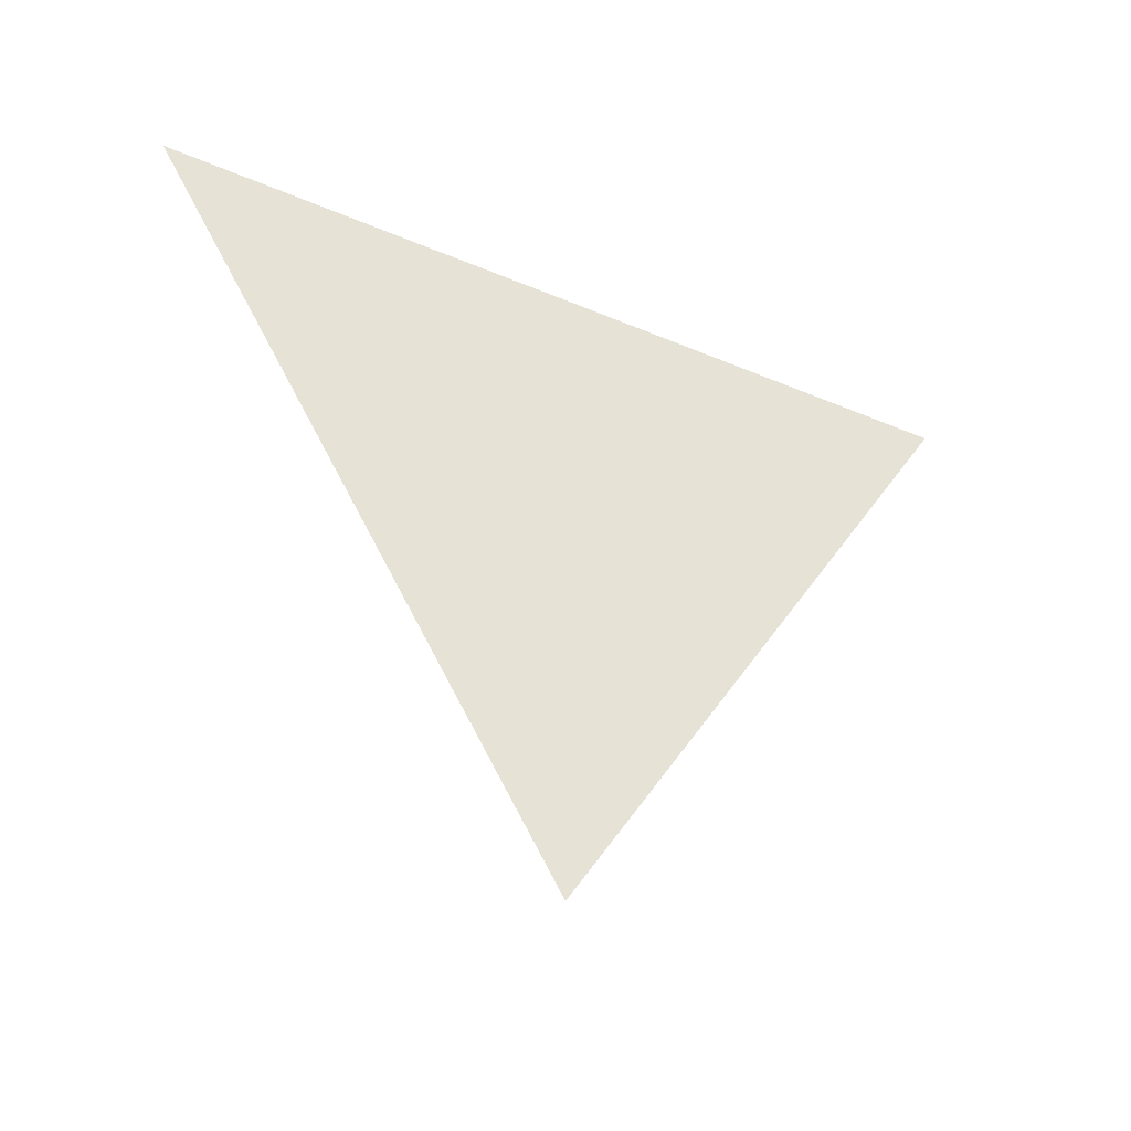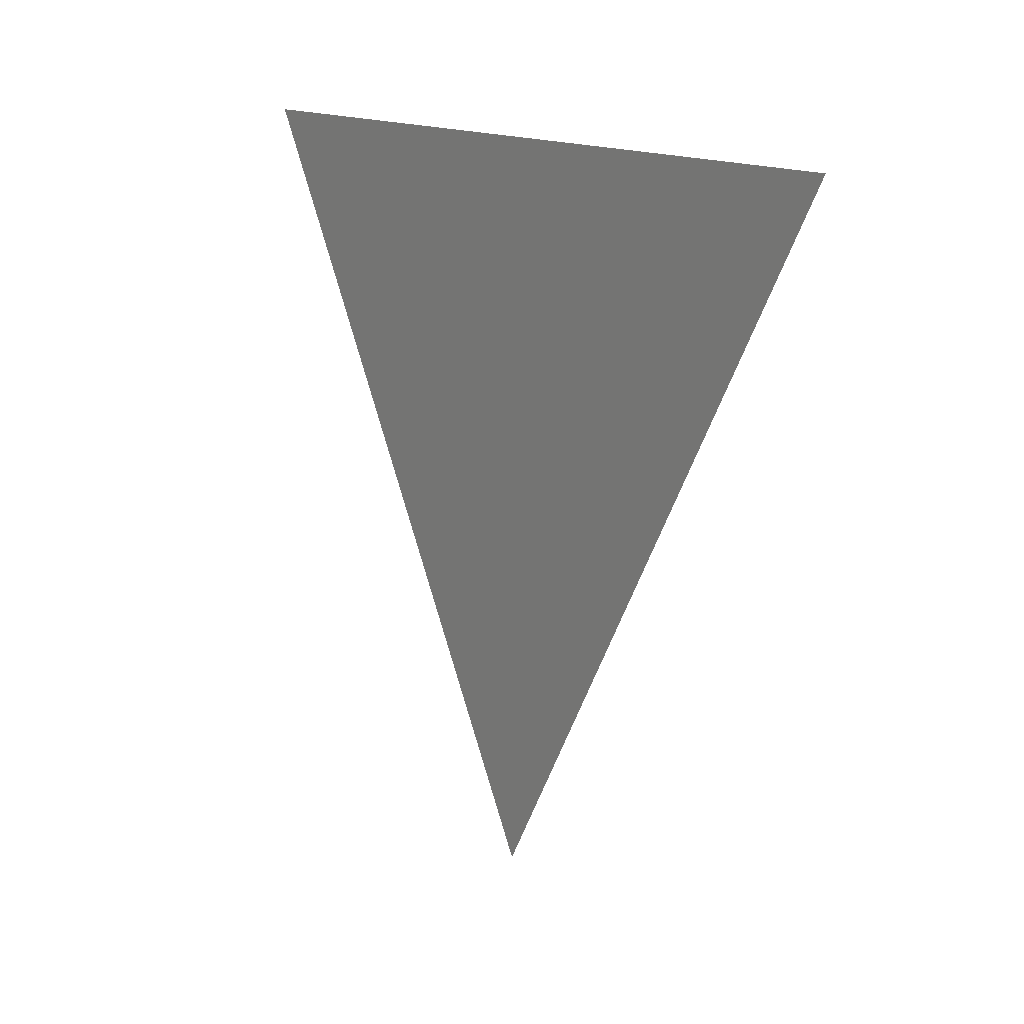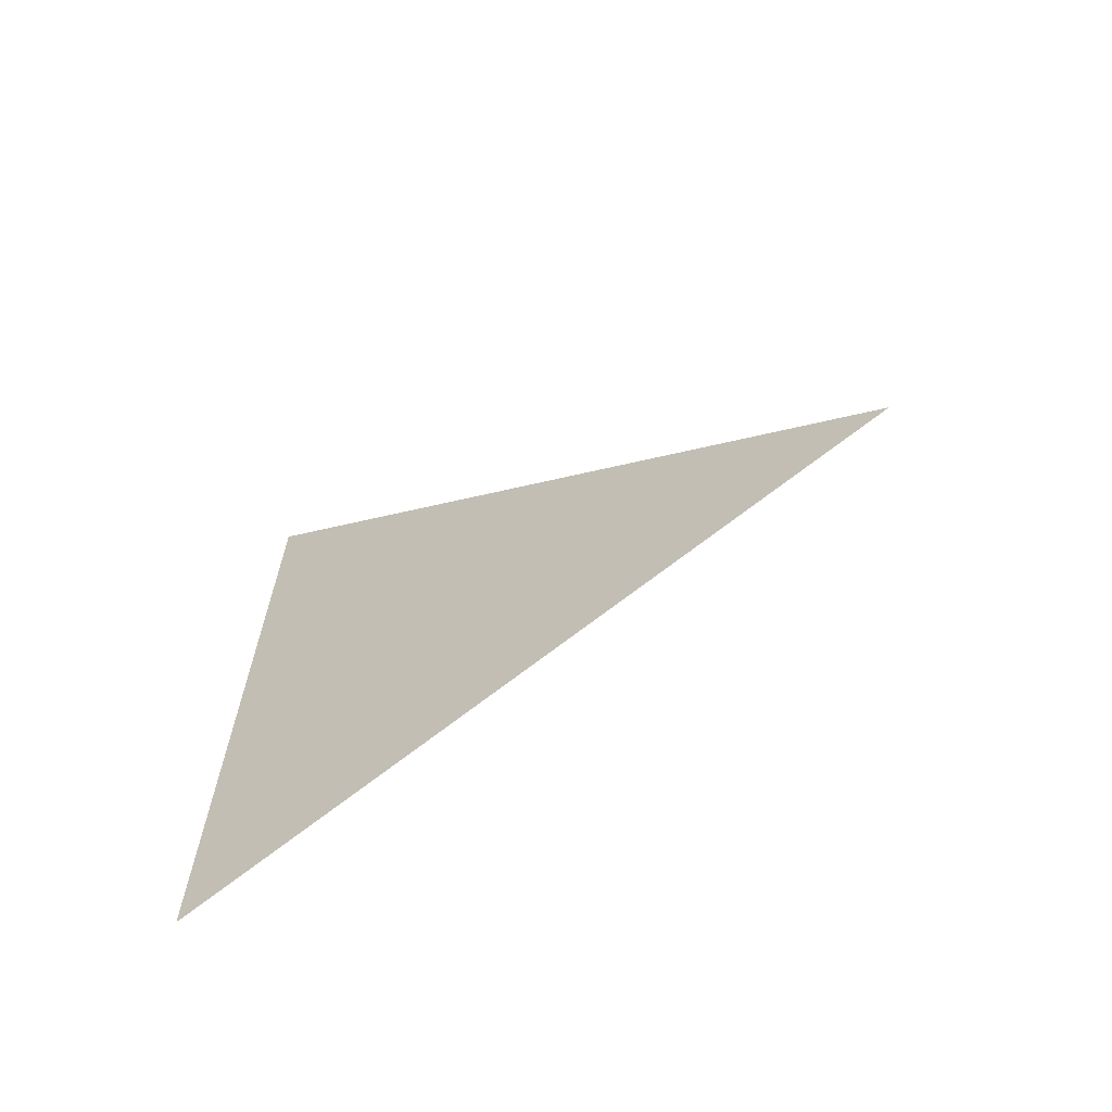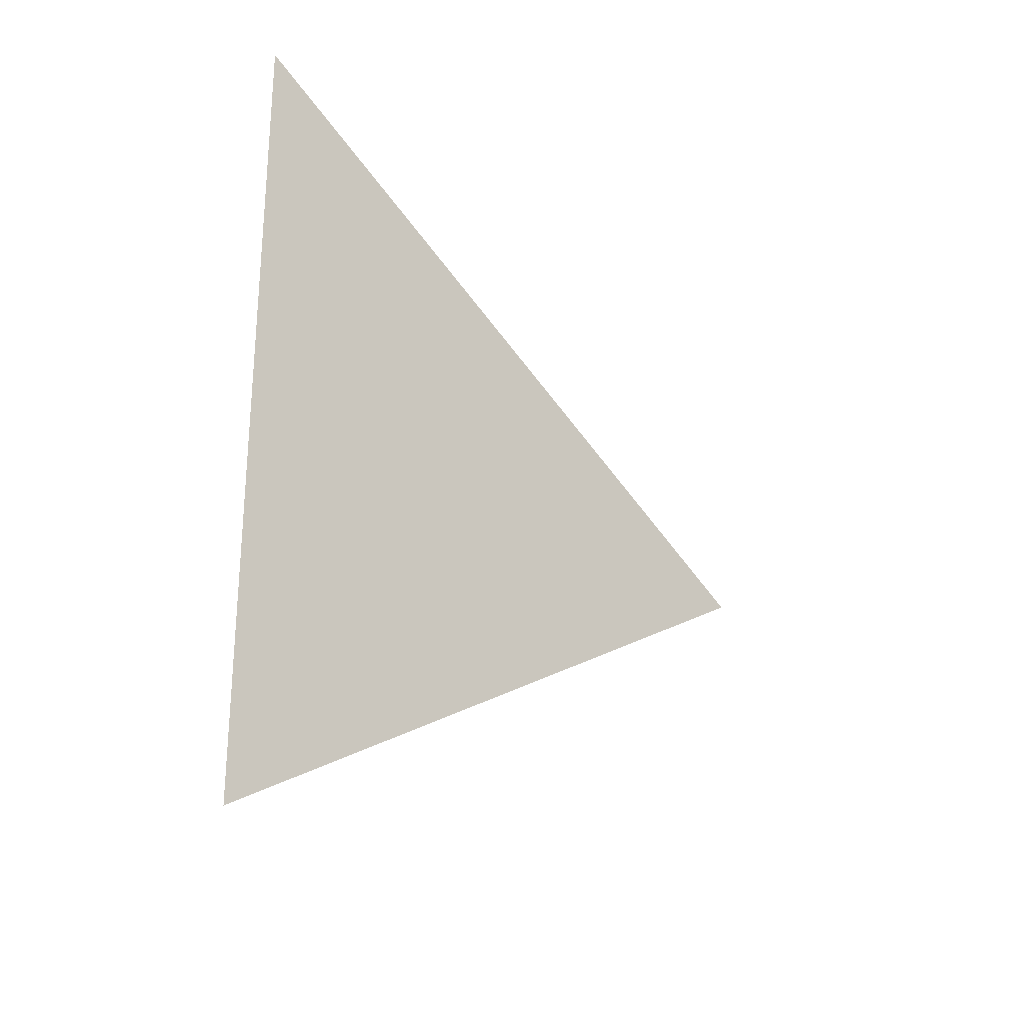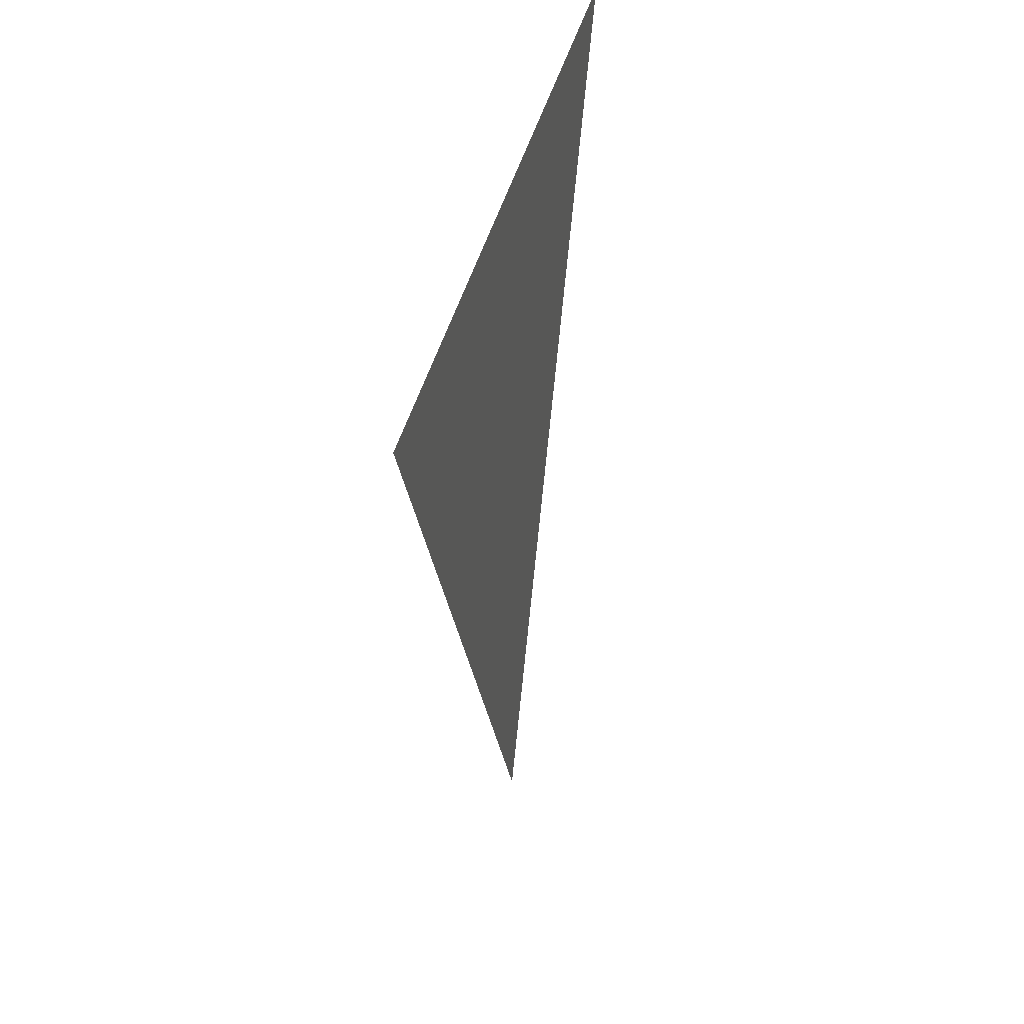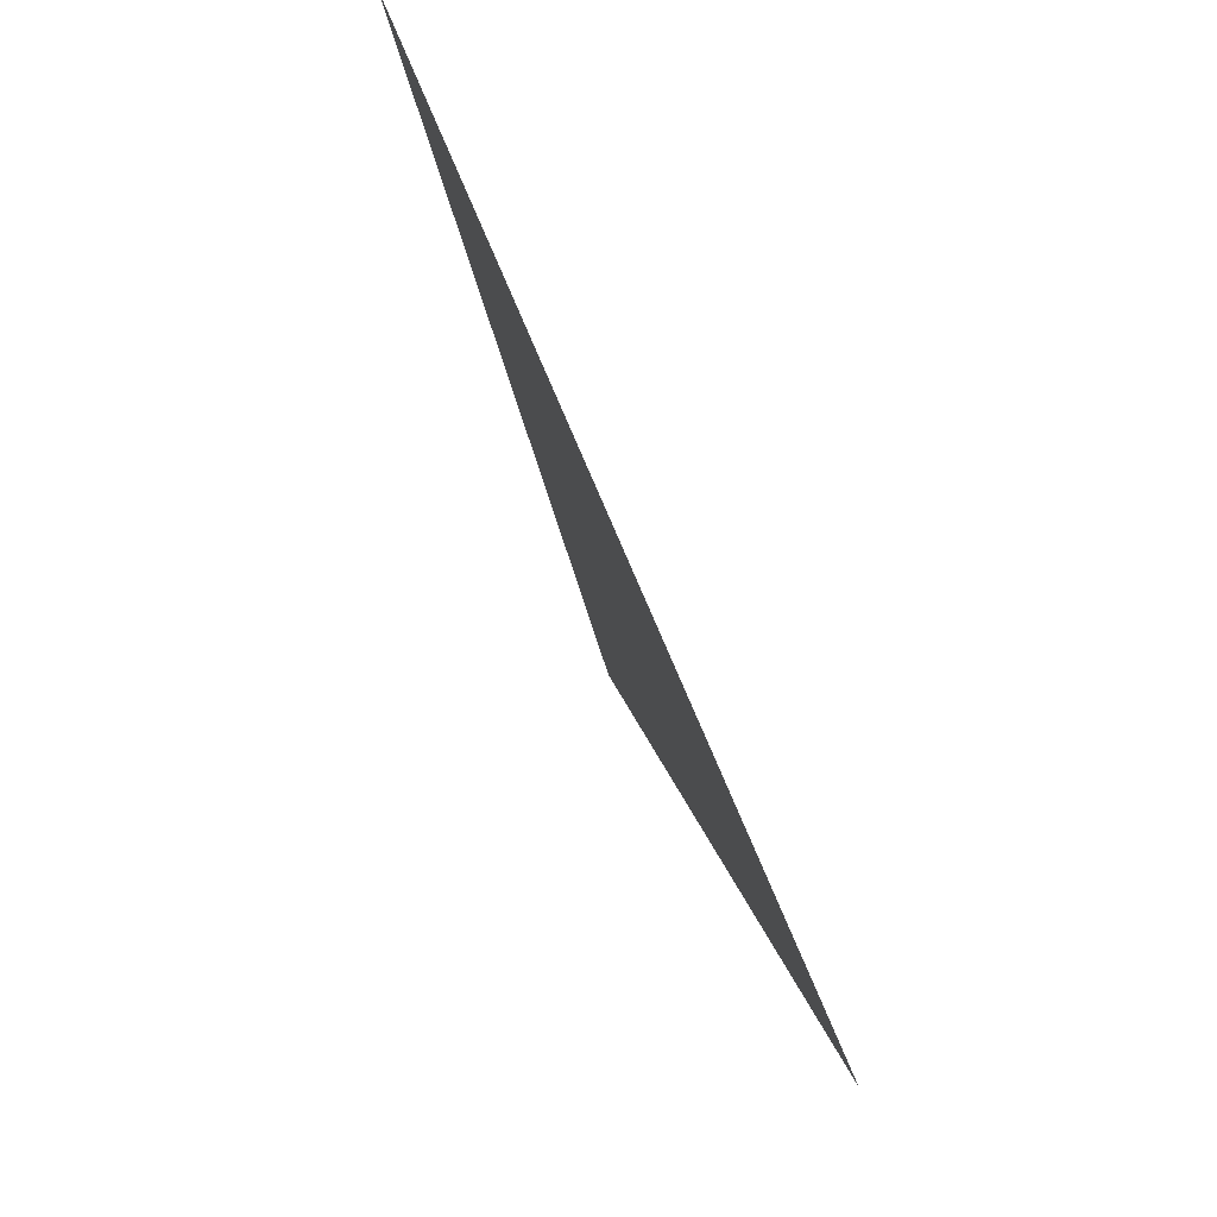
<metadata>
{"format":"obj","ext":"obj","renderer":"f3d","projection":"perspective","resolution":1024,"background":"white","views":[{"elev":-43.8,"azim":-116.5,"up":"+Y"},{"elev":14.6,"azim":-36.0,"up":"+Y"},{"elev":-66.2,"azim":-64.0,"up":"+Z"},{"elev":-26.6,"azim":-135.5,"up":"+Z"},{"elev":37.0,"azim":-168.1,"up":"+Y"},{"elev":79.9,"azim":156.8,"up":"+Y"}]}
</metadata>
<code>
v 0.3059 -3.79 1.603
v 0.3059 -3.715 1.646
v 0.3059 -3.715 1.56
g group_116_105553124548096
f 1 2 3

</code>
